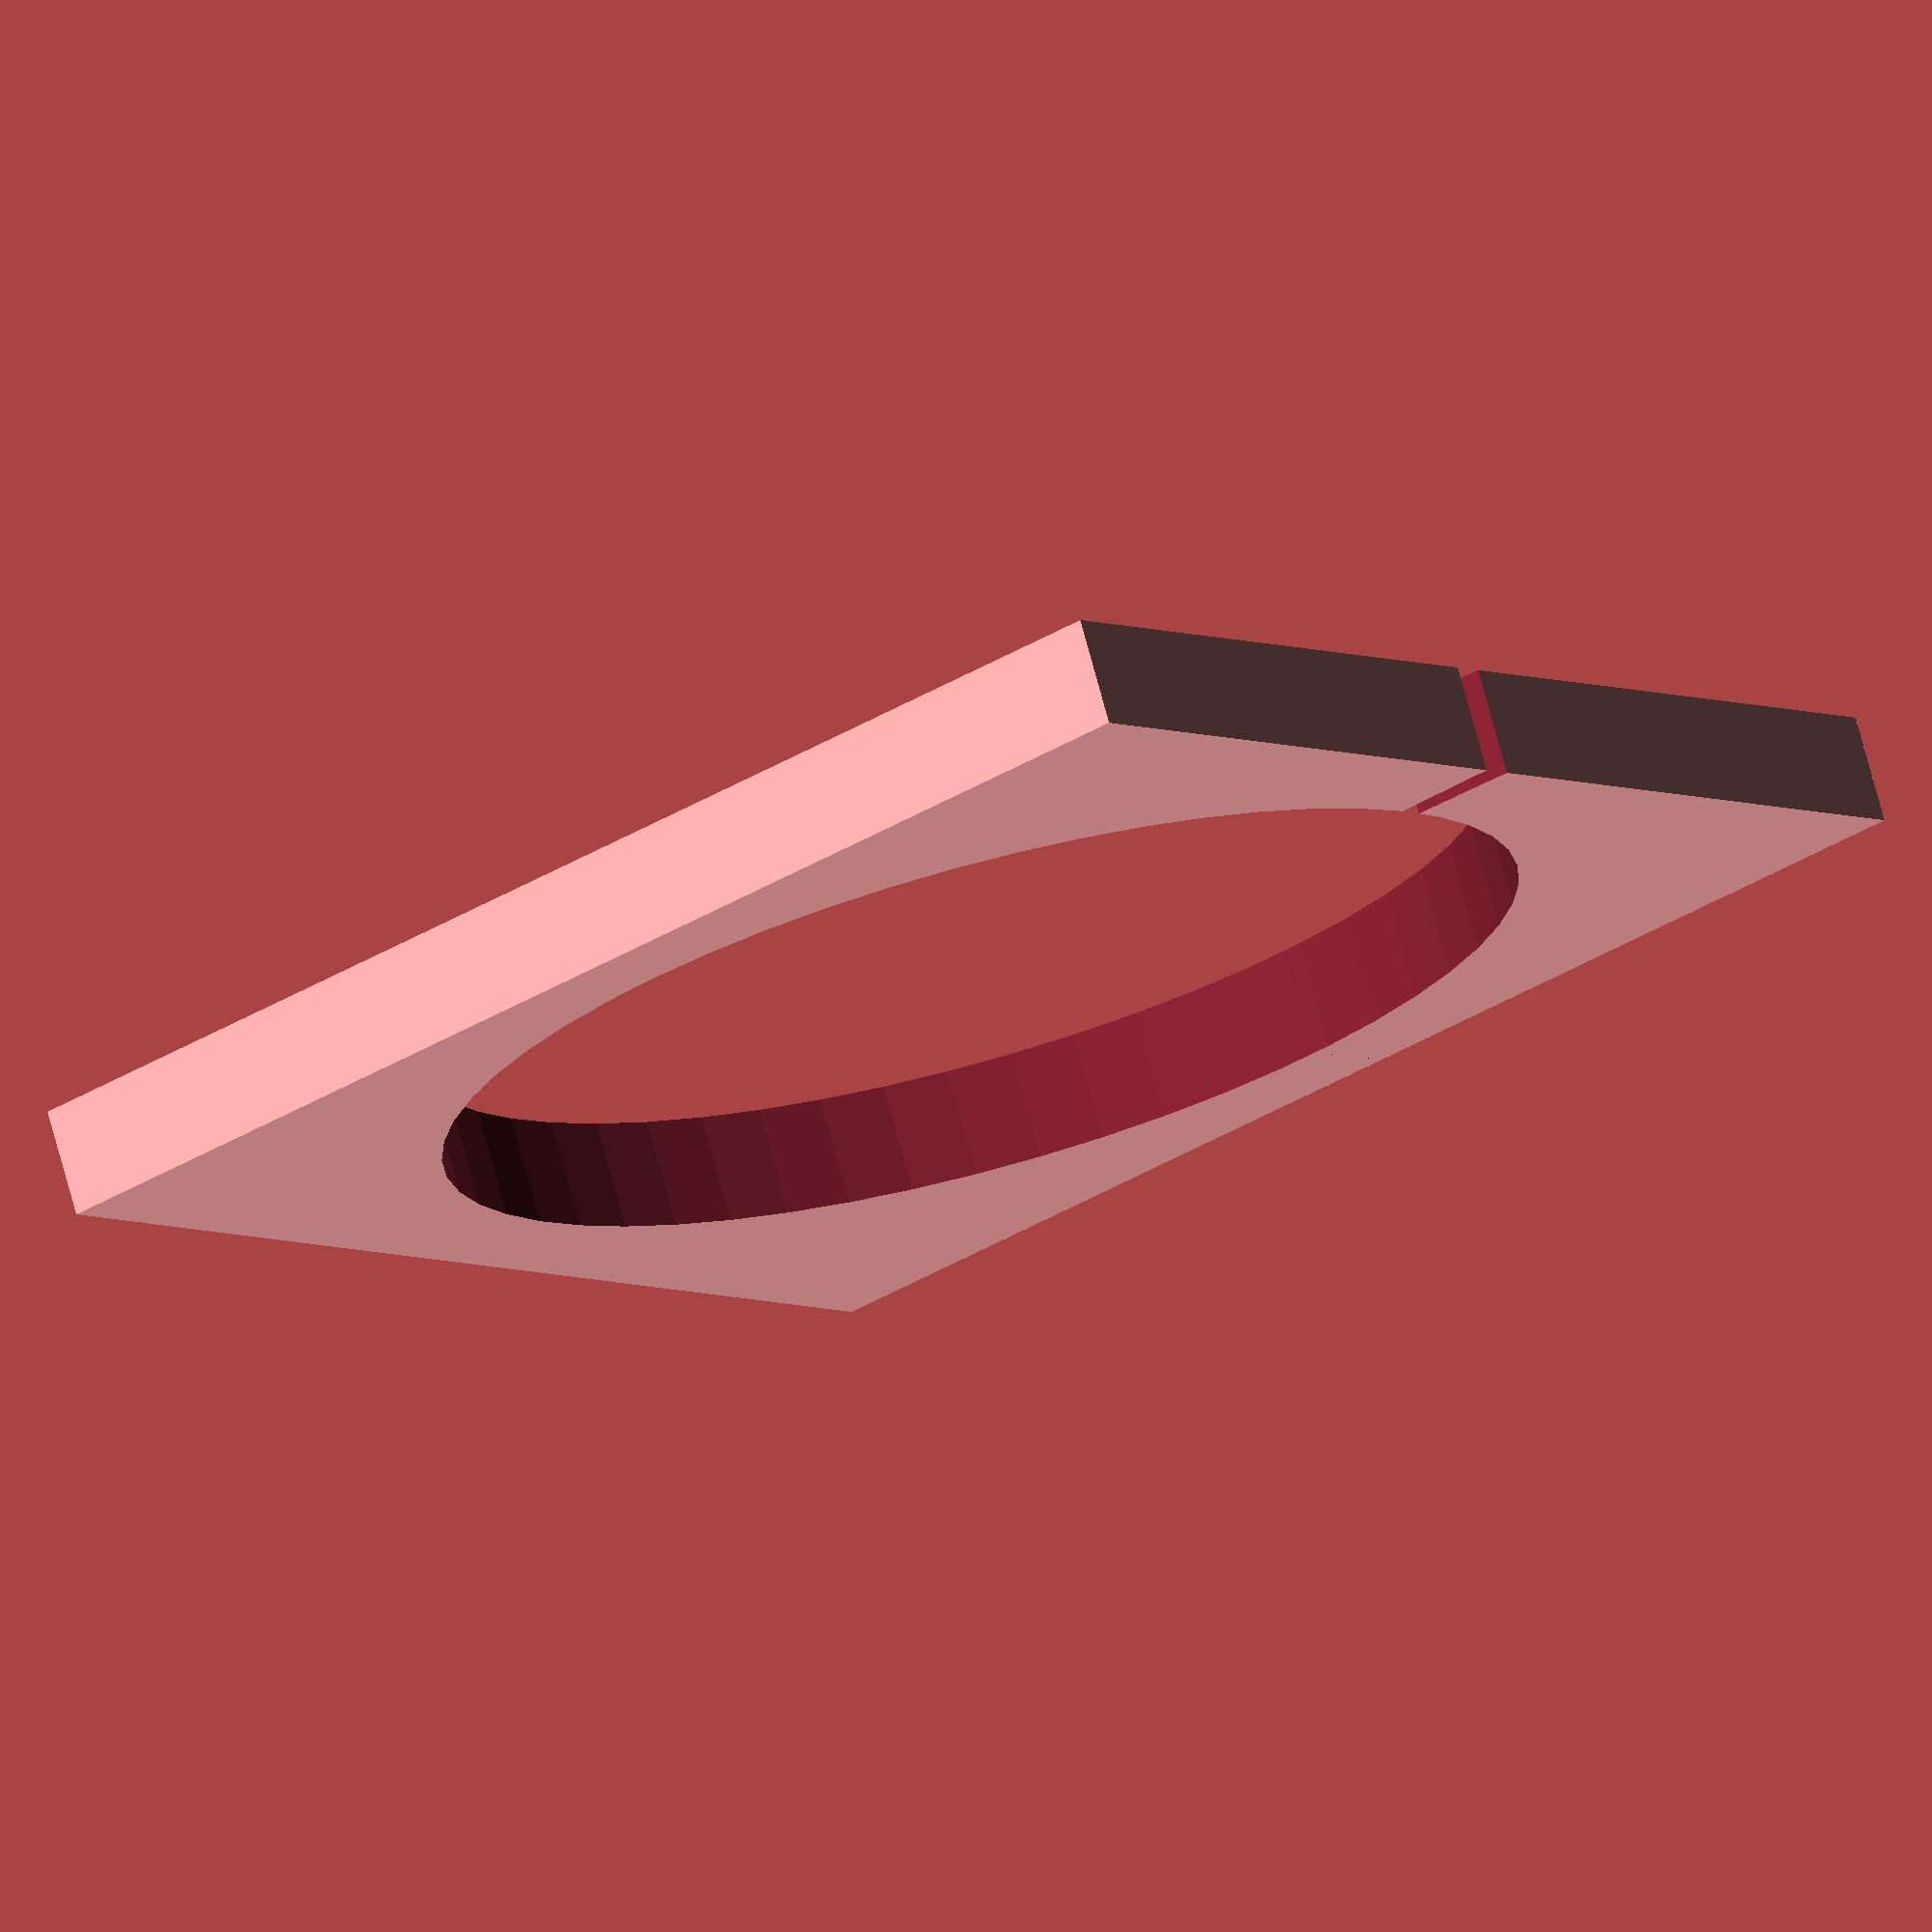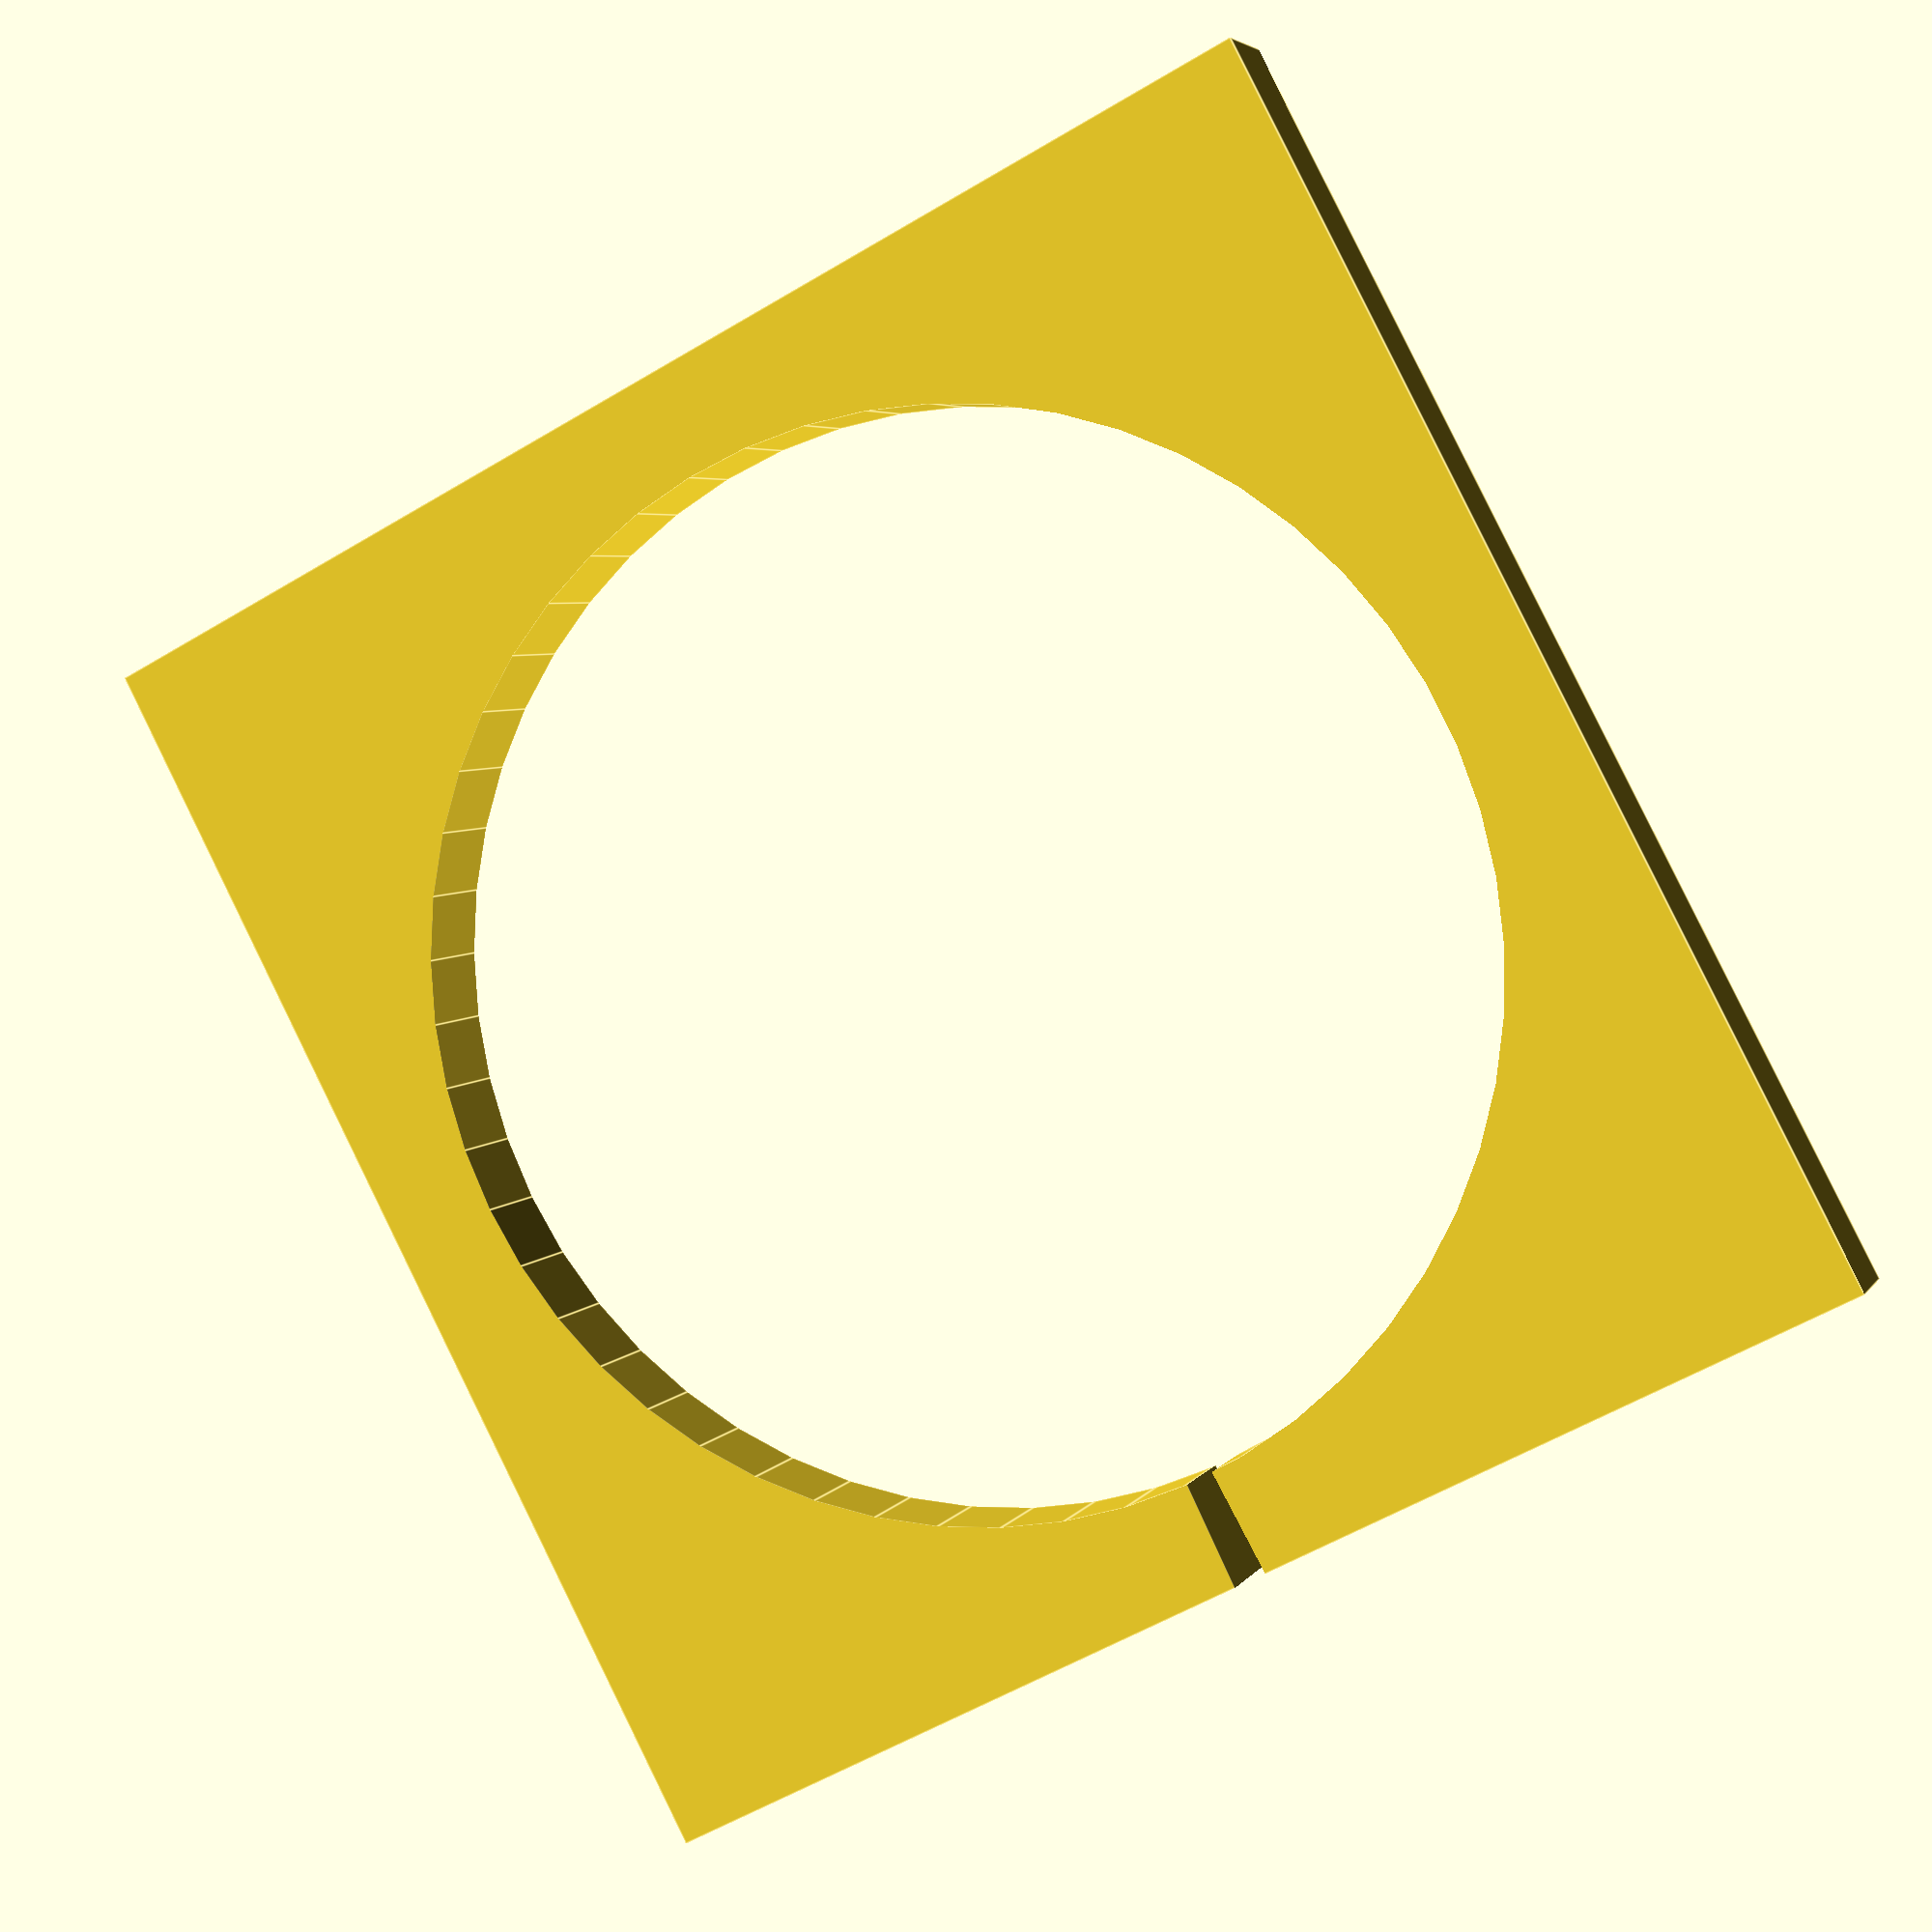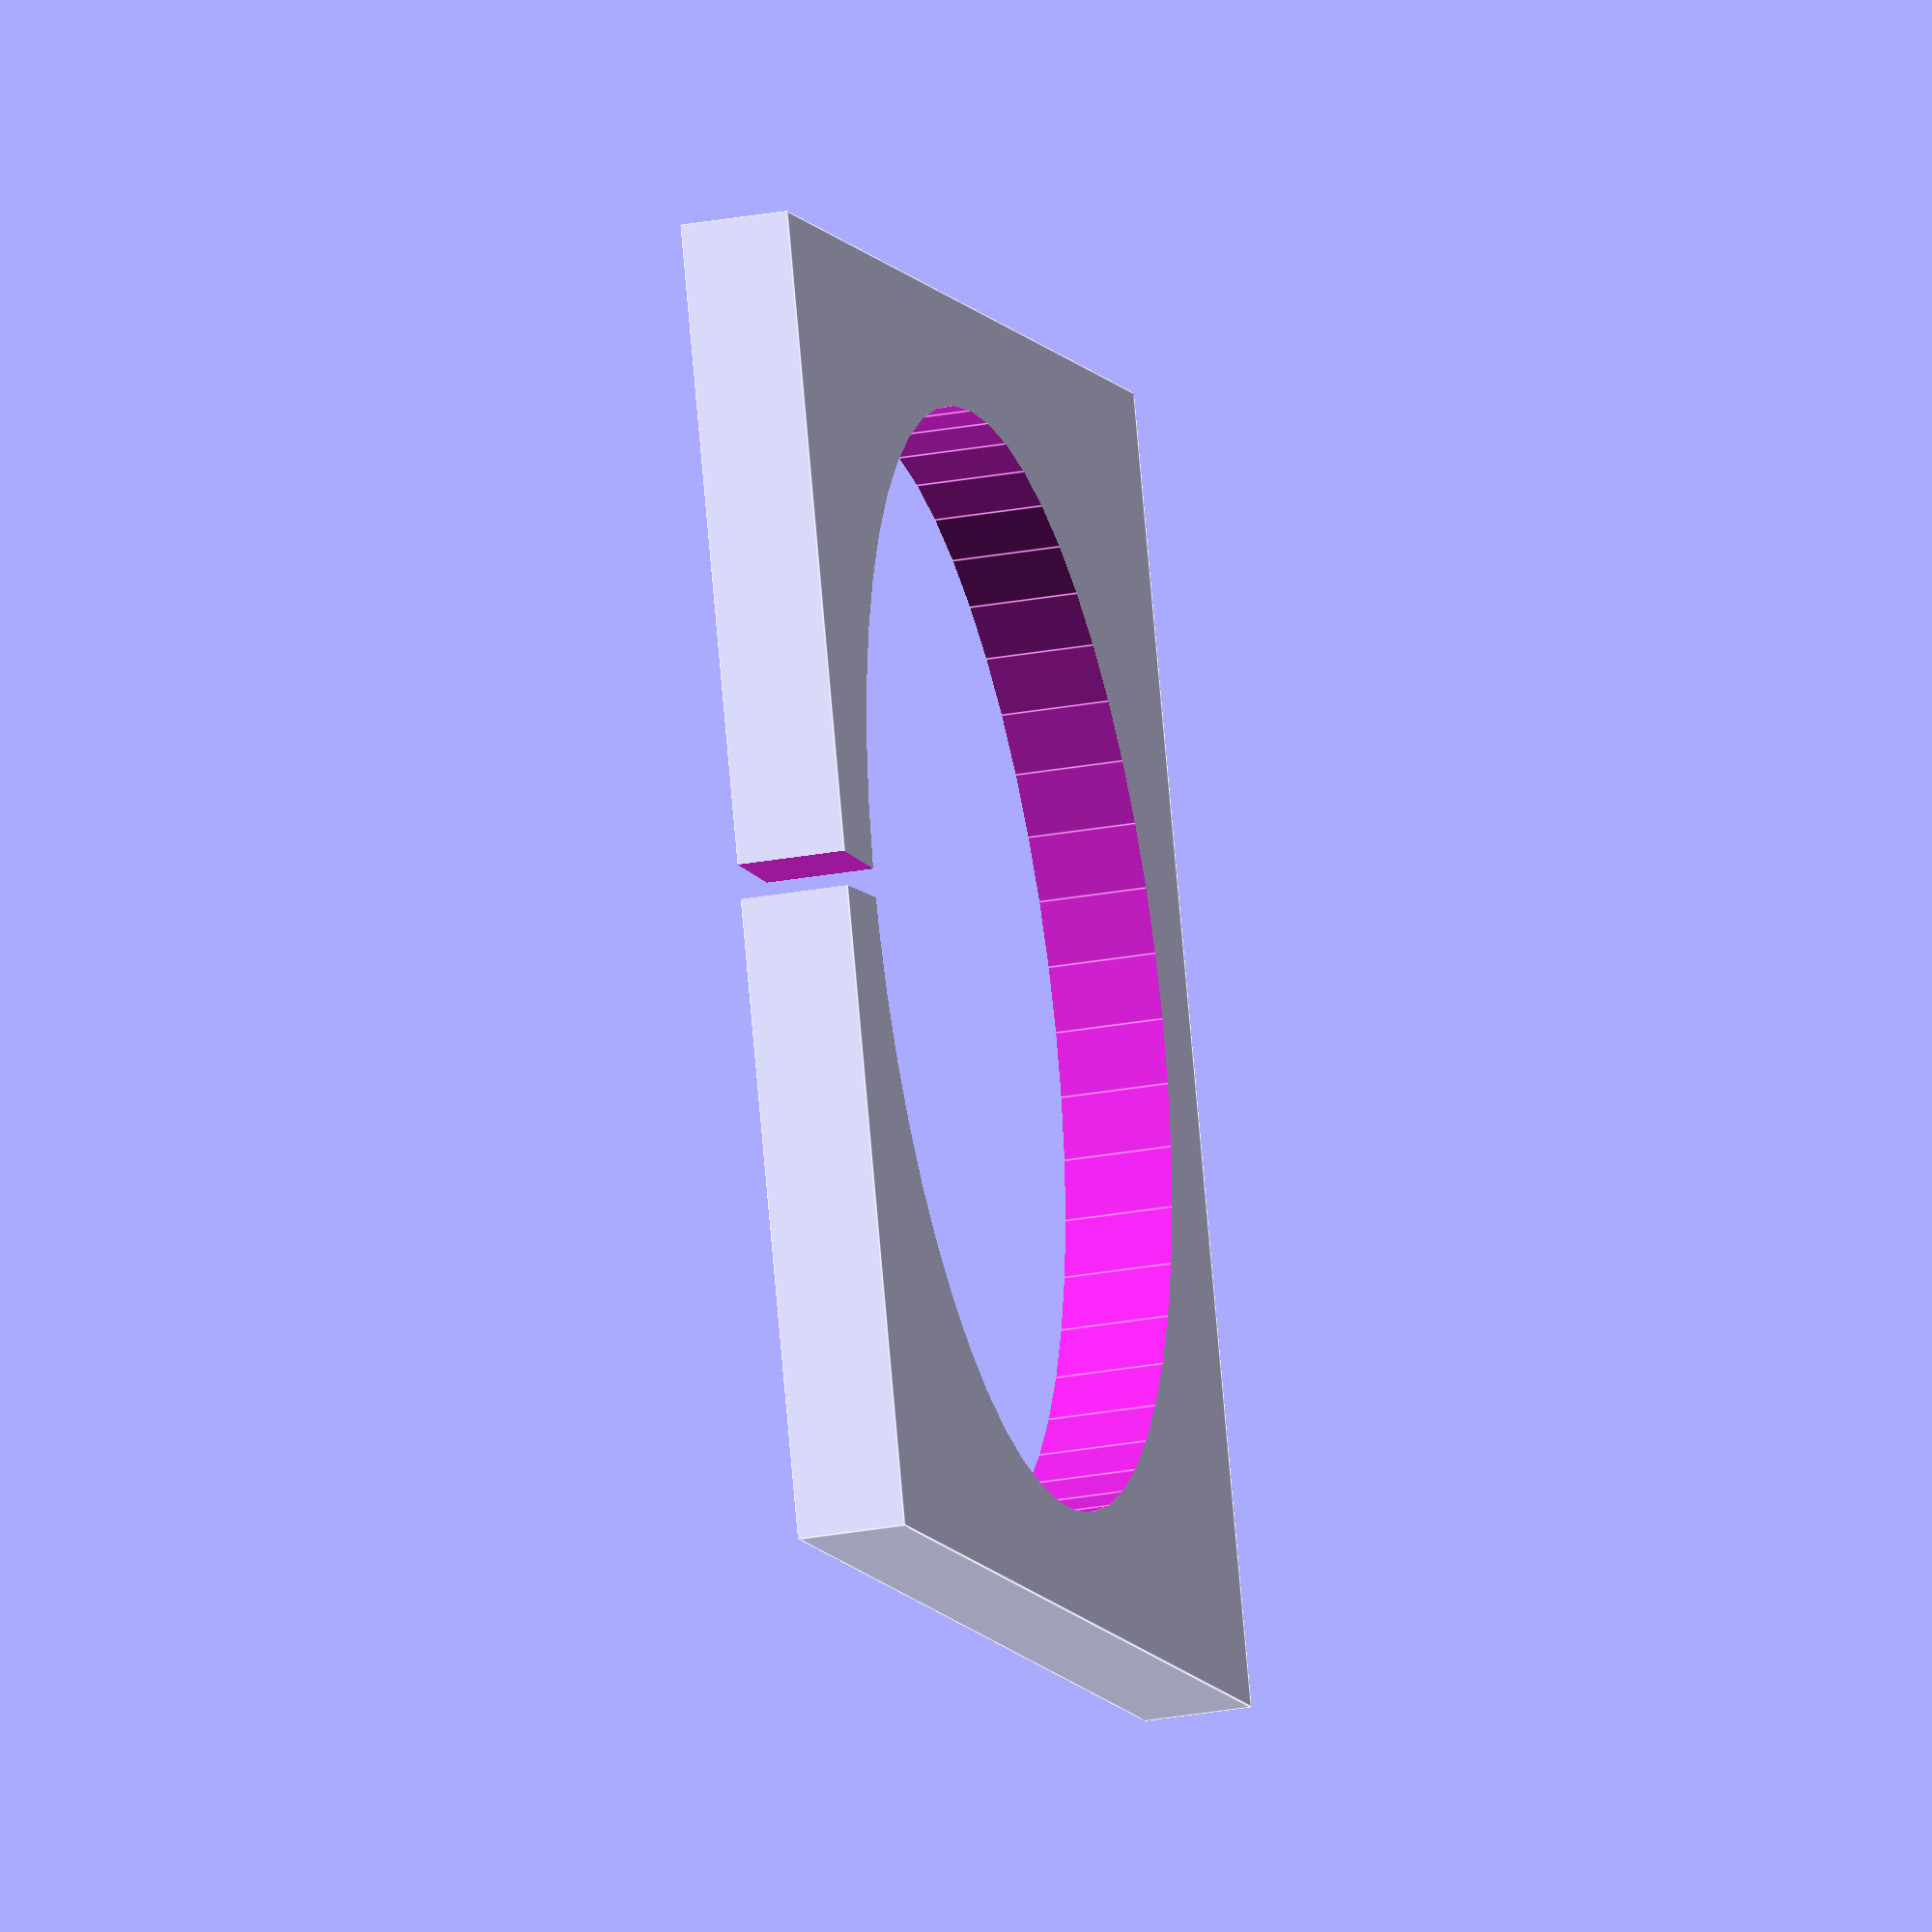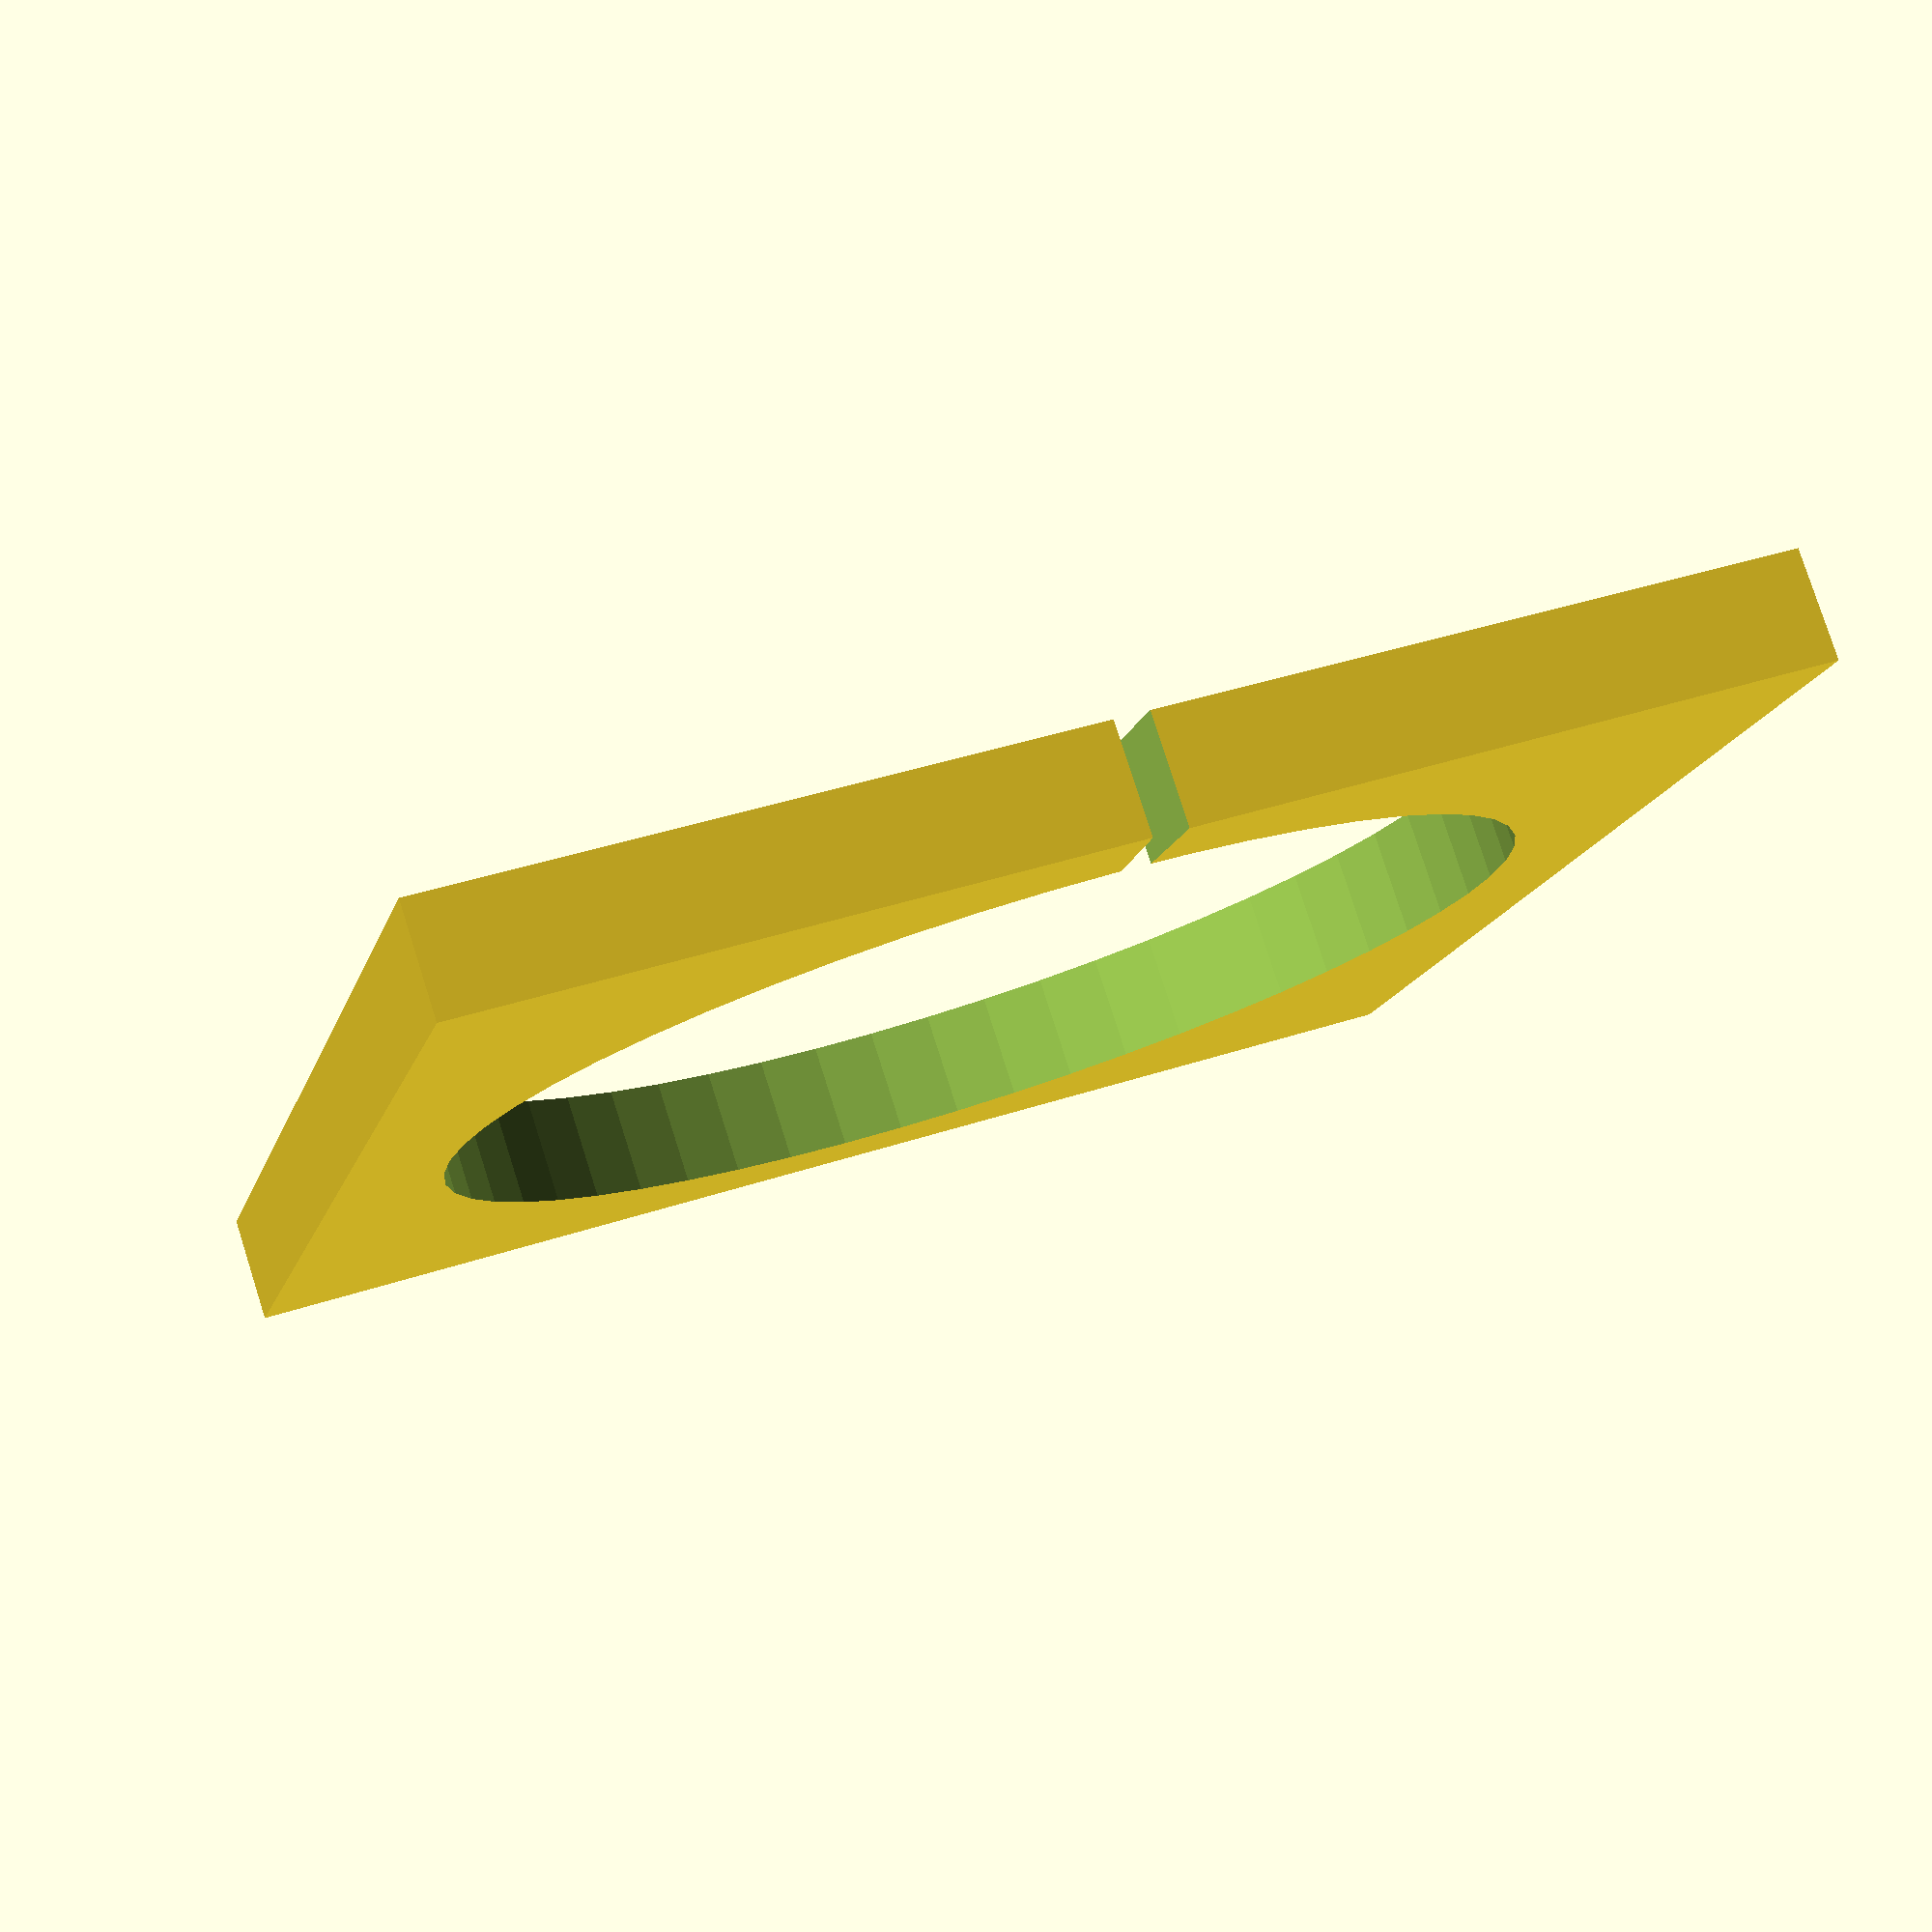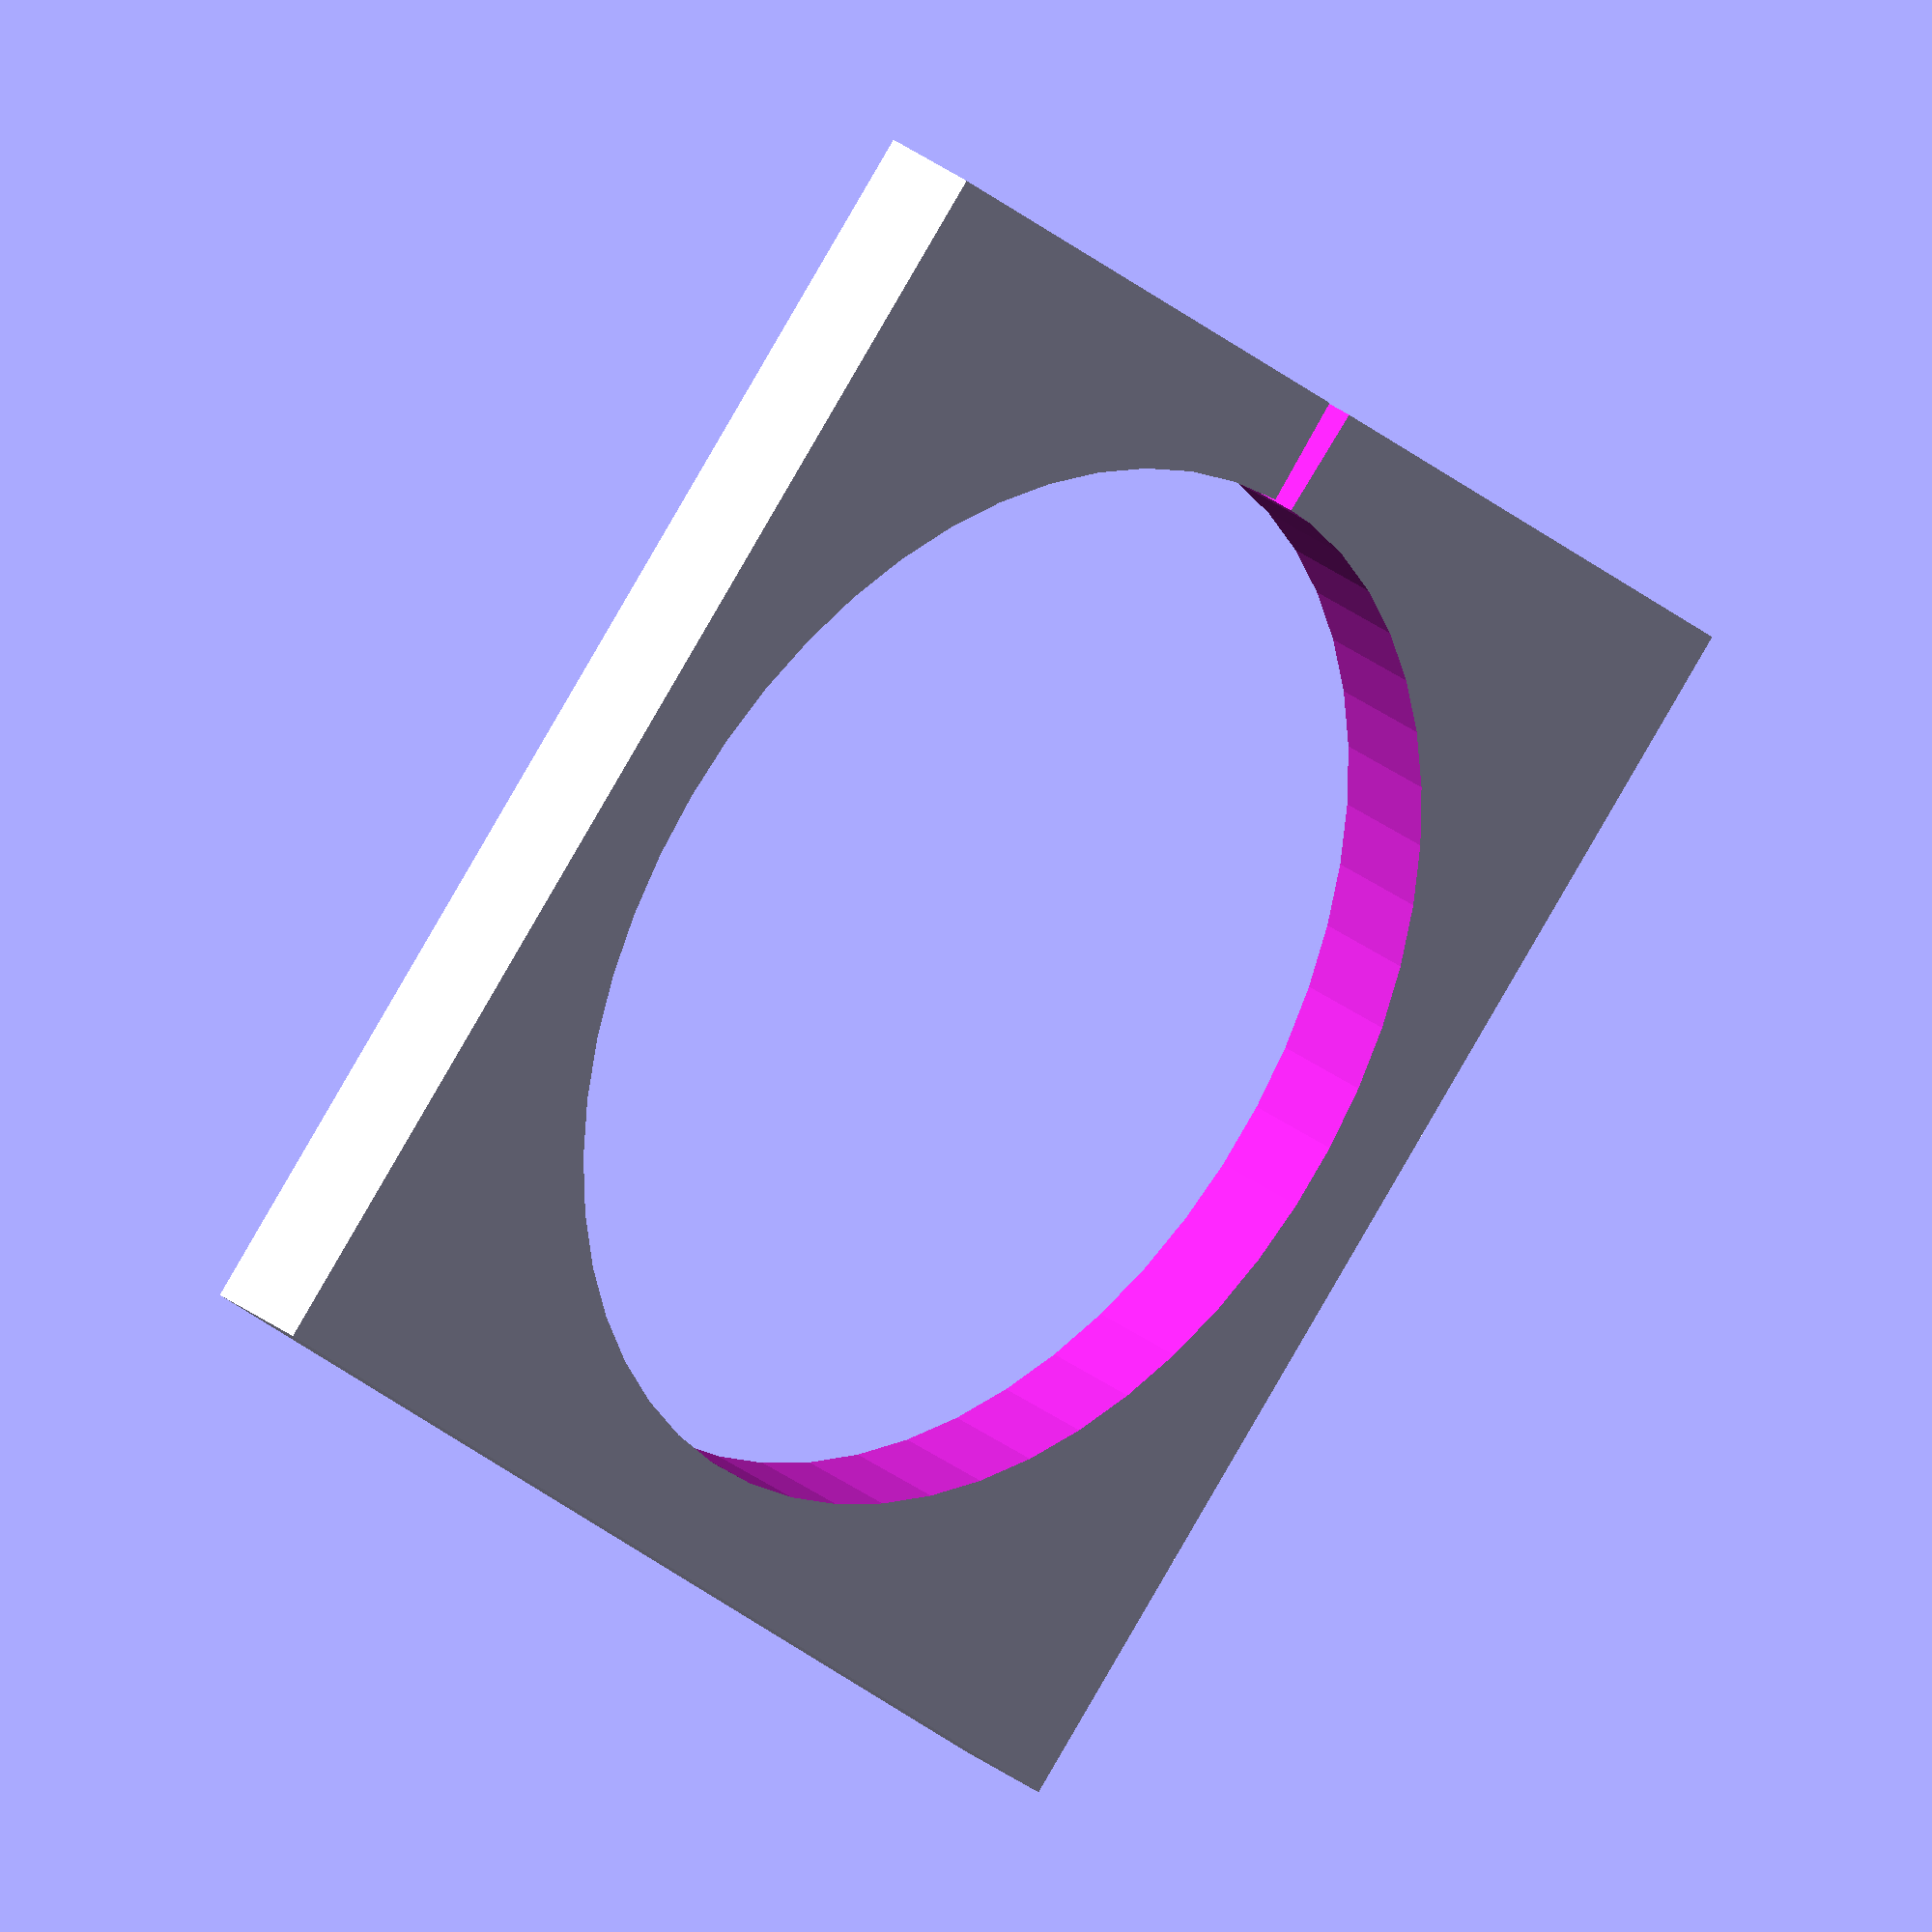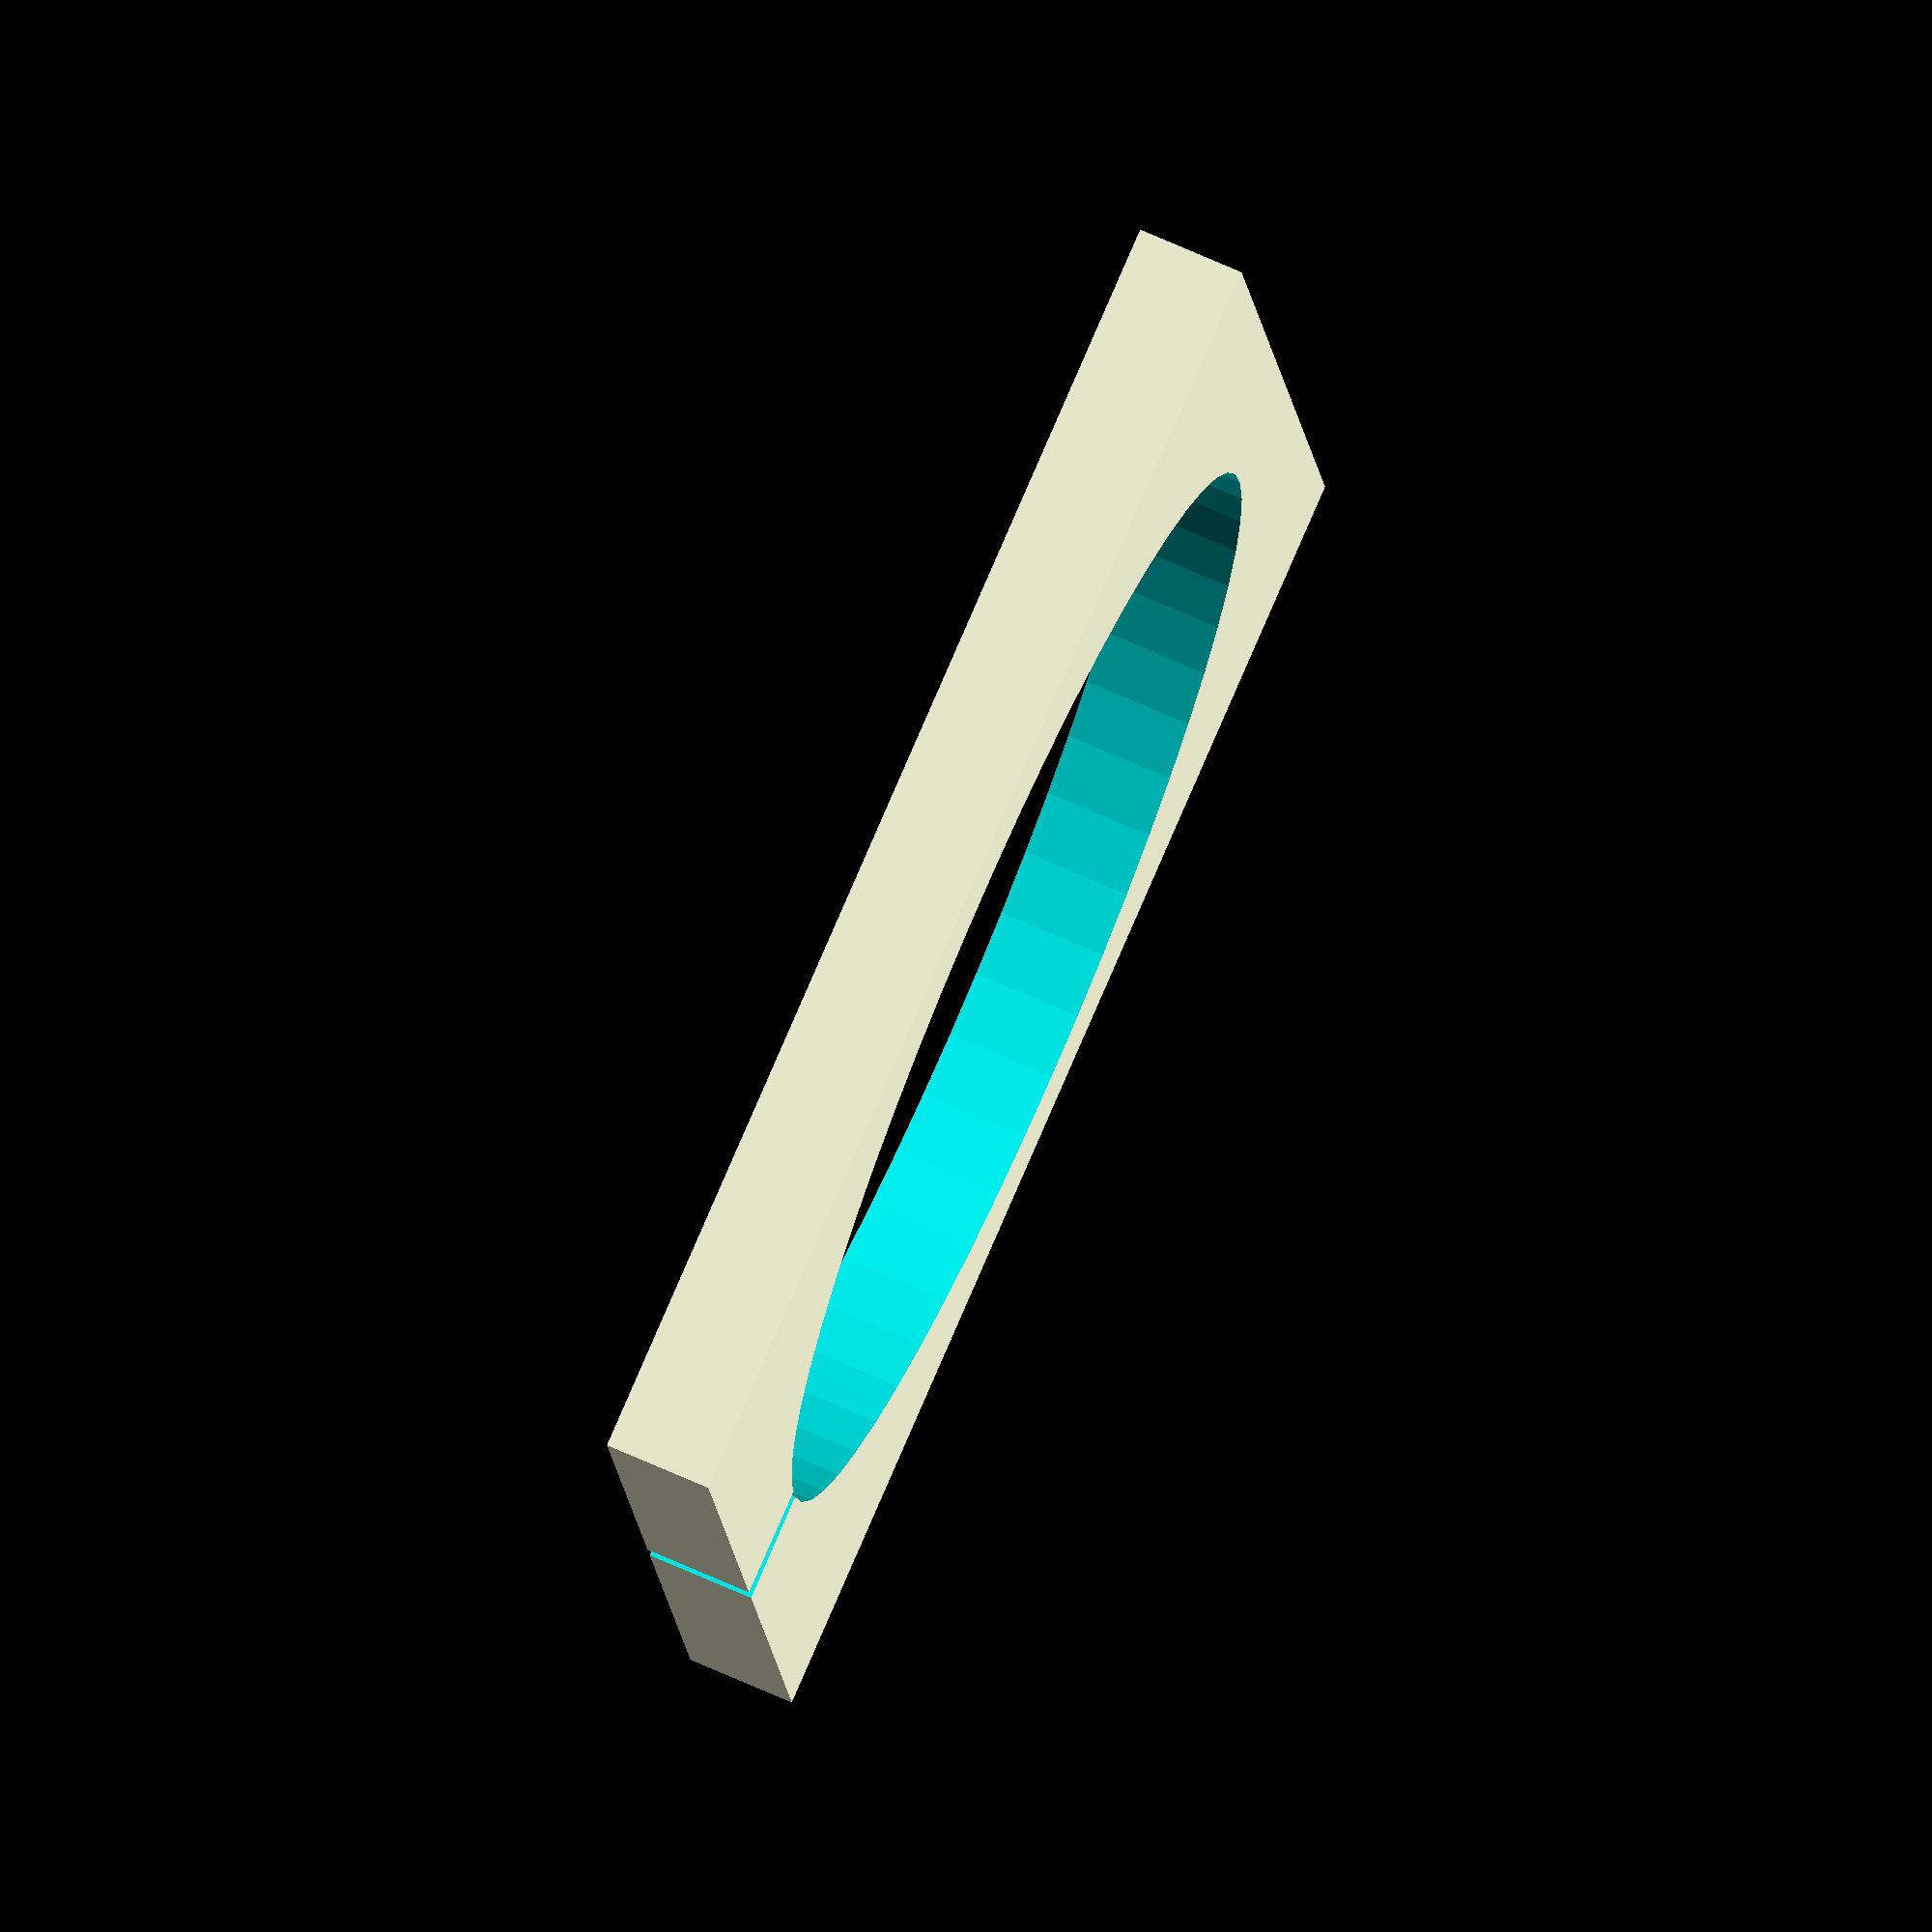
<openscad>
$fa =.01;
$fs = $preview ? 3 : .3;

inch = 25.4;

tube_d = 1.98 * inch;

slop = .1; //4.9 in a 5.0 hole

margin=5;
thickness = 5;
degrees_clamp = 3;

difference(){
    cube([tube_d+margin*2+slop, tube_d+margin*2+slop, thickness], center=true);
    cylinder(d=tube_d+slop,h=thickness+.2, center=true);
    translate([0,0,-thickness/2-.1])intersection(){
        rotate([0,0,degrees_clamp/2]) cube([tube_d+margin,tube_d+margin,thickness+.2]);
        rotate([0,0,90-degrees_clamp/2]) cube([tube_d+margin,tube_d+margin,thickness+.2]);
    }
}
</openscad>
<views>
elev=286.2 azim=306.9 roll=164.9 proj=o view=solid
elev=175.4 azim=332.4 roll=162.2 proj=p view=edges
elev=207.5 azim=71.3 roll=254.1 proj=o view=edges
elev=100.4 azim=165.3 roll=17.7 proj=p view=solid
elev=150.4 azim=137.9 roll=41.3 proj=o view=wireframe
elev=287.4 azim=98.9 roll=113.8 proj=o view=solid
</views>
